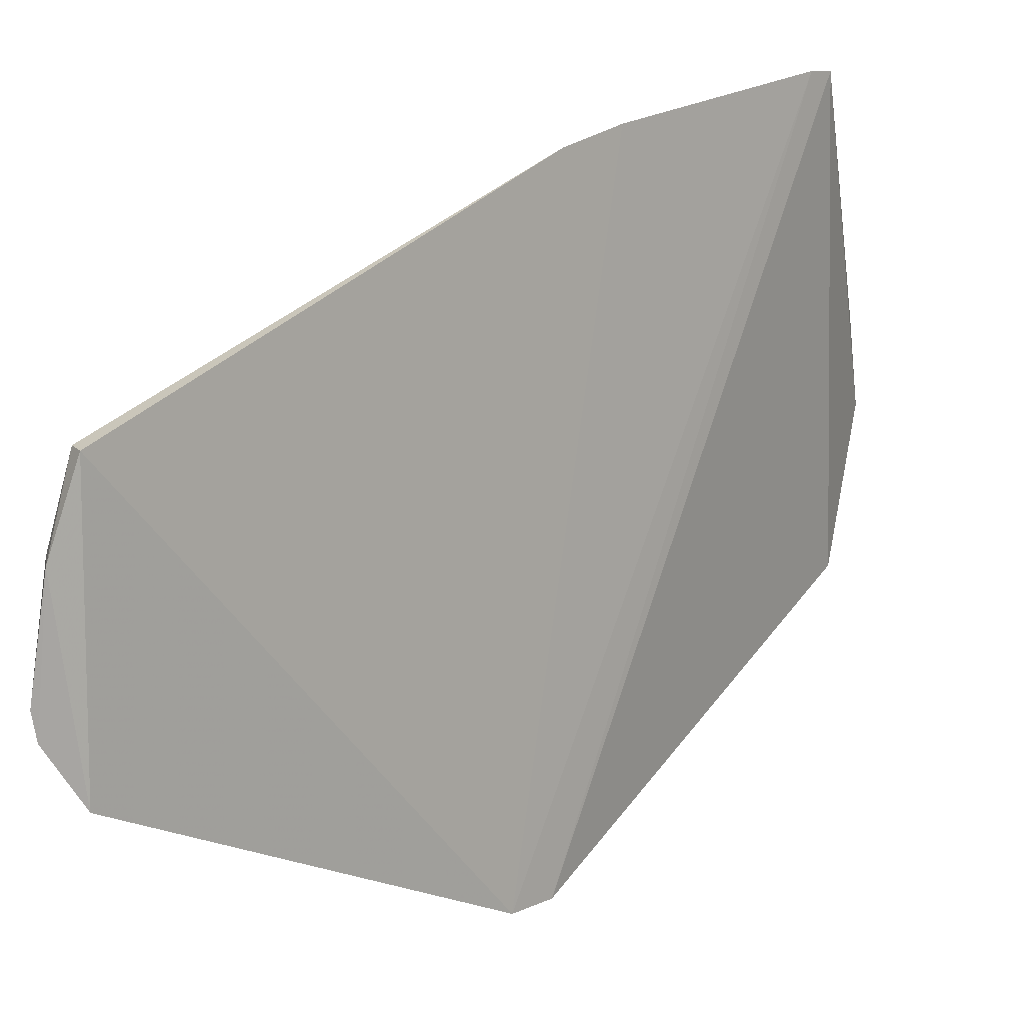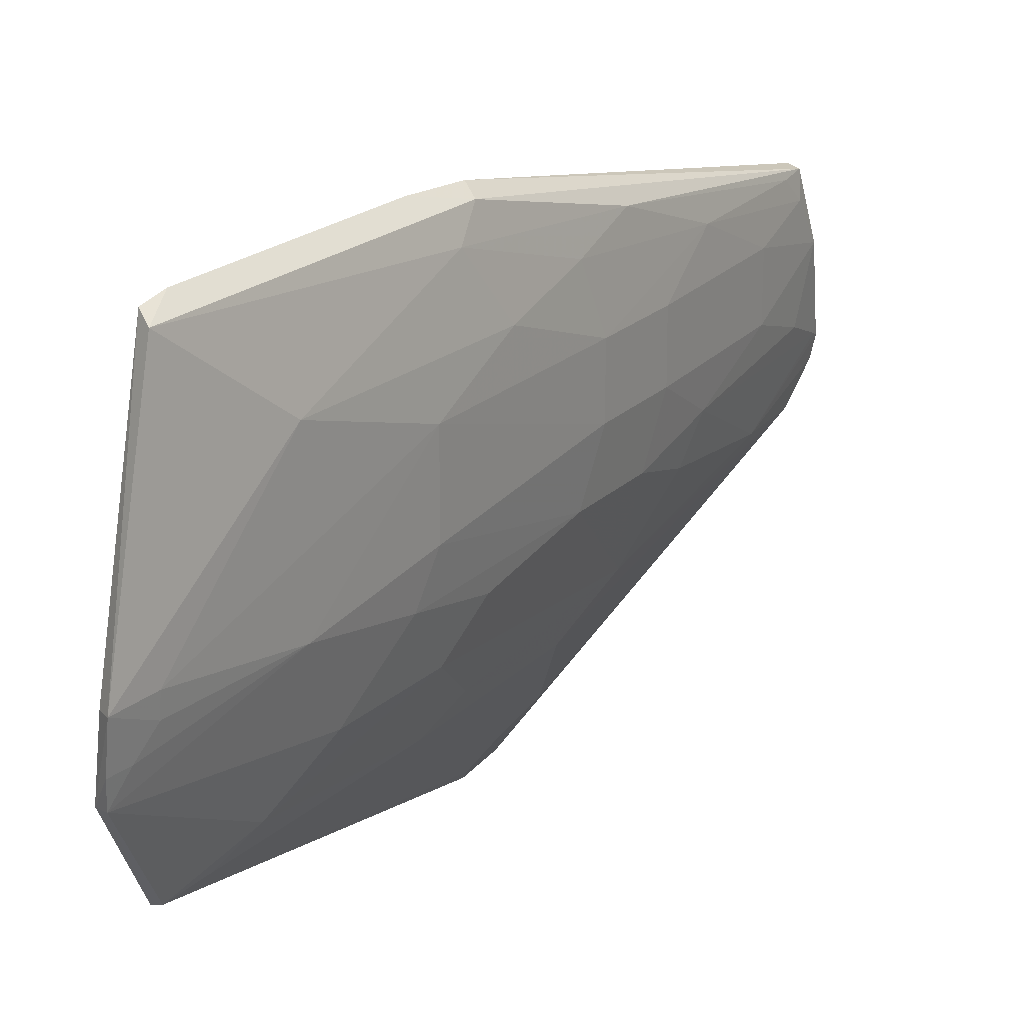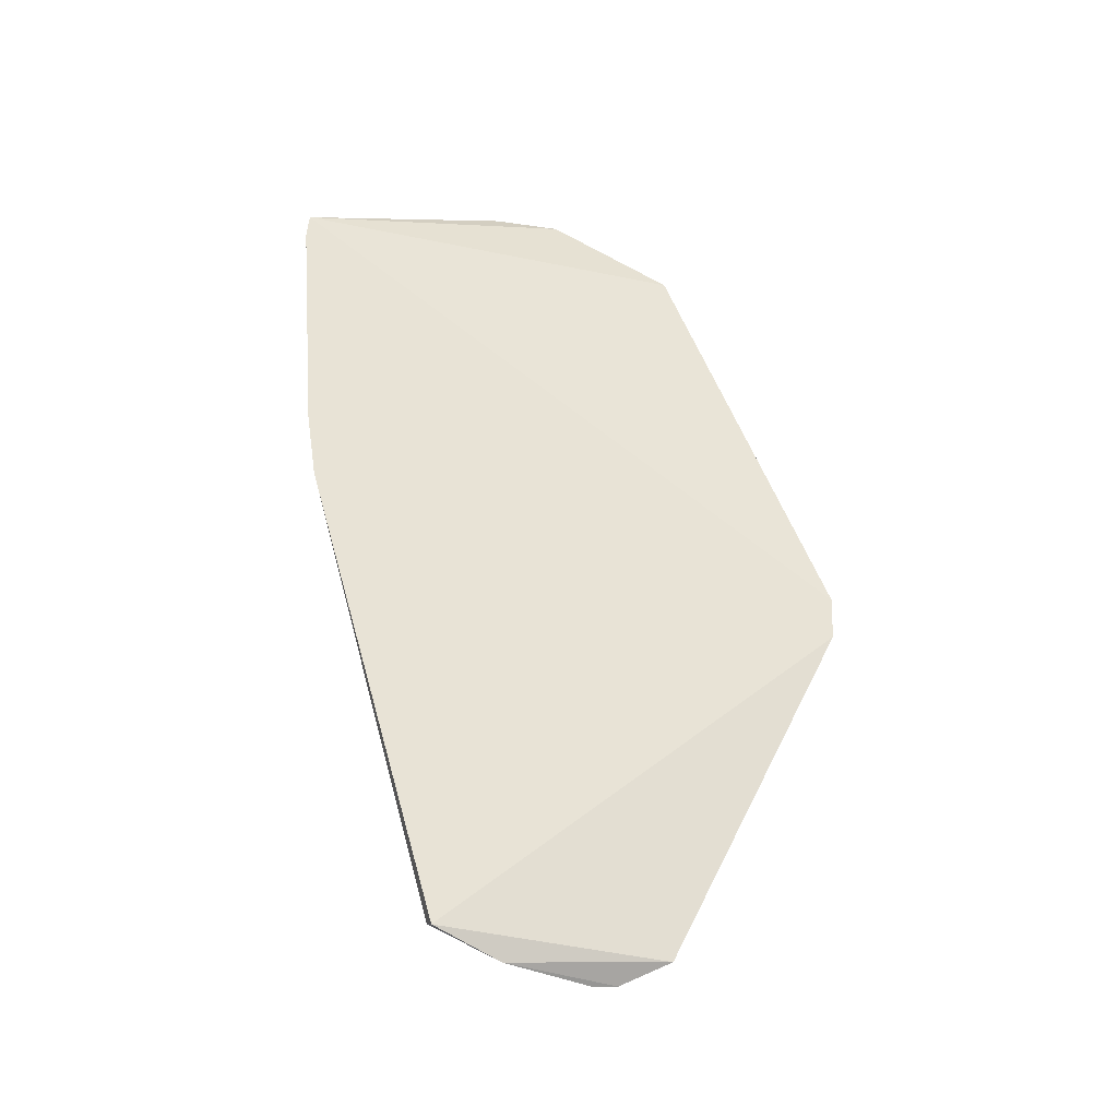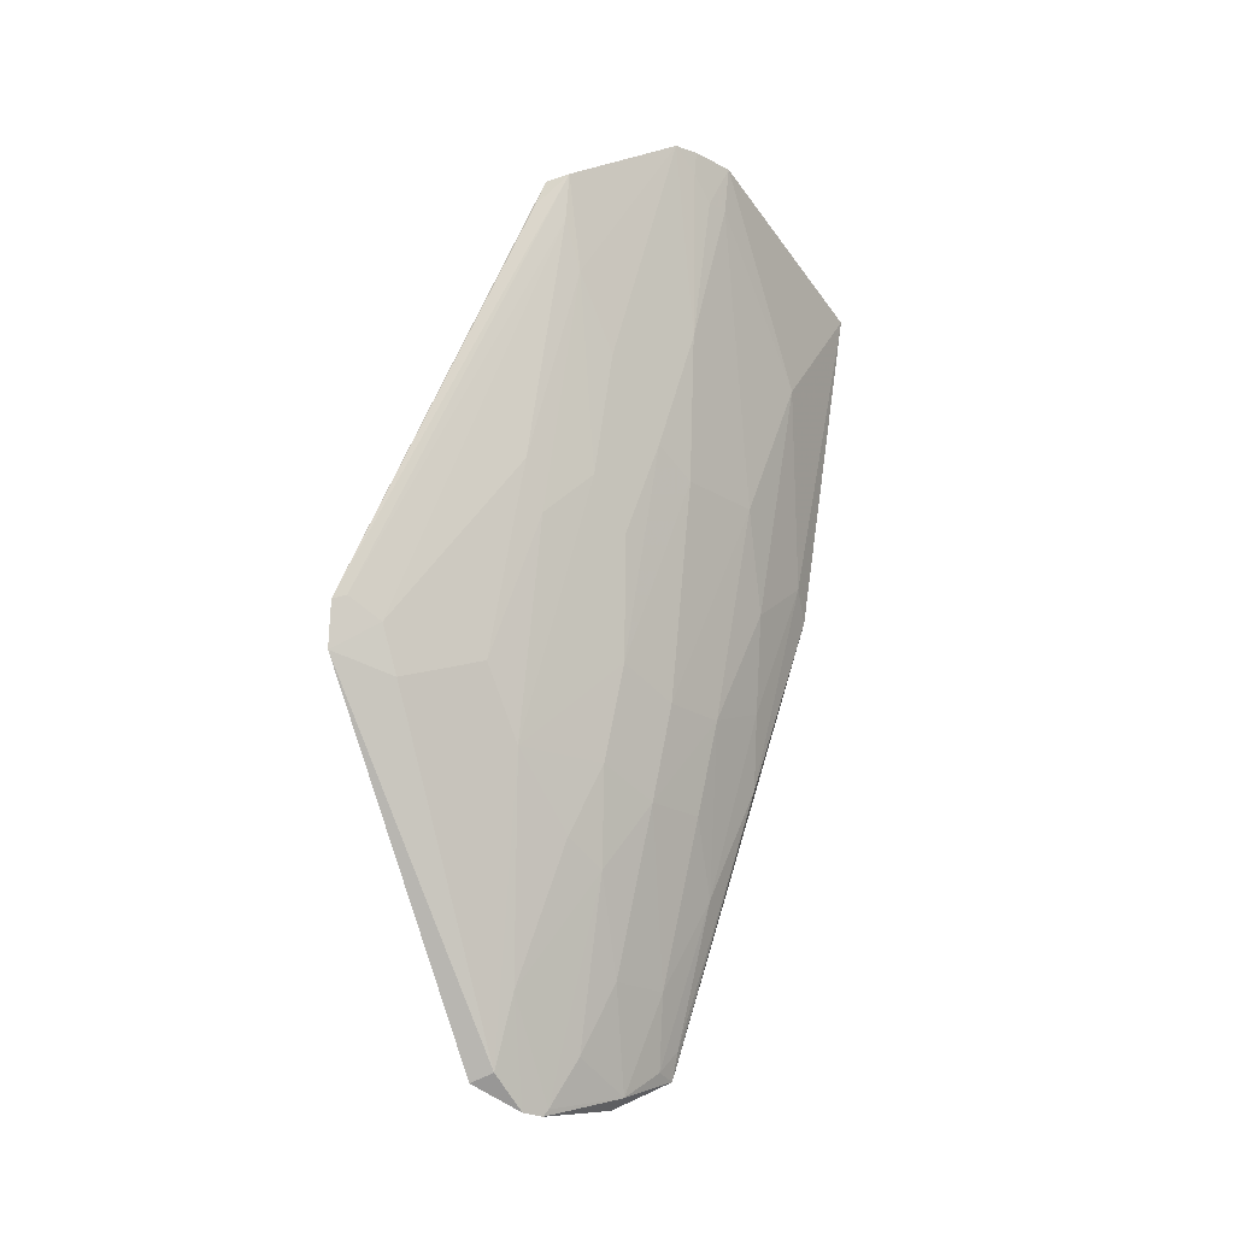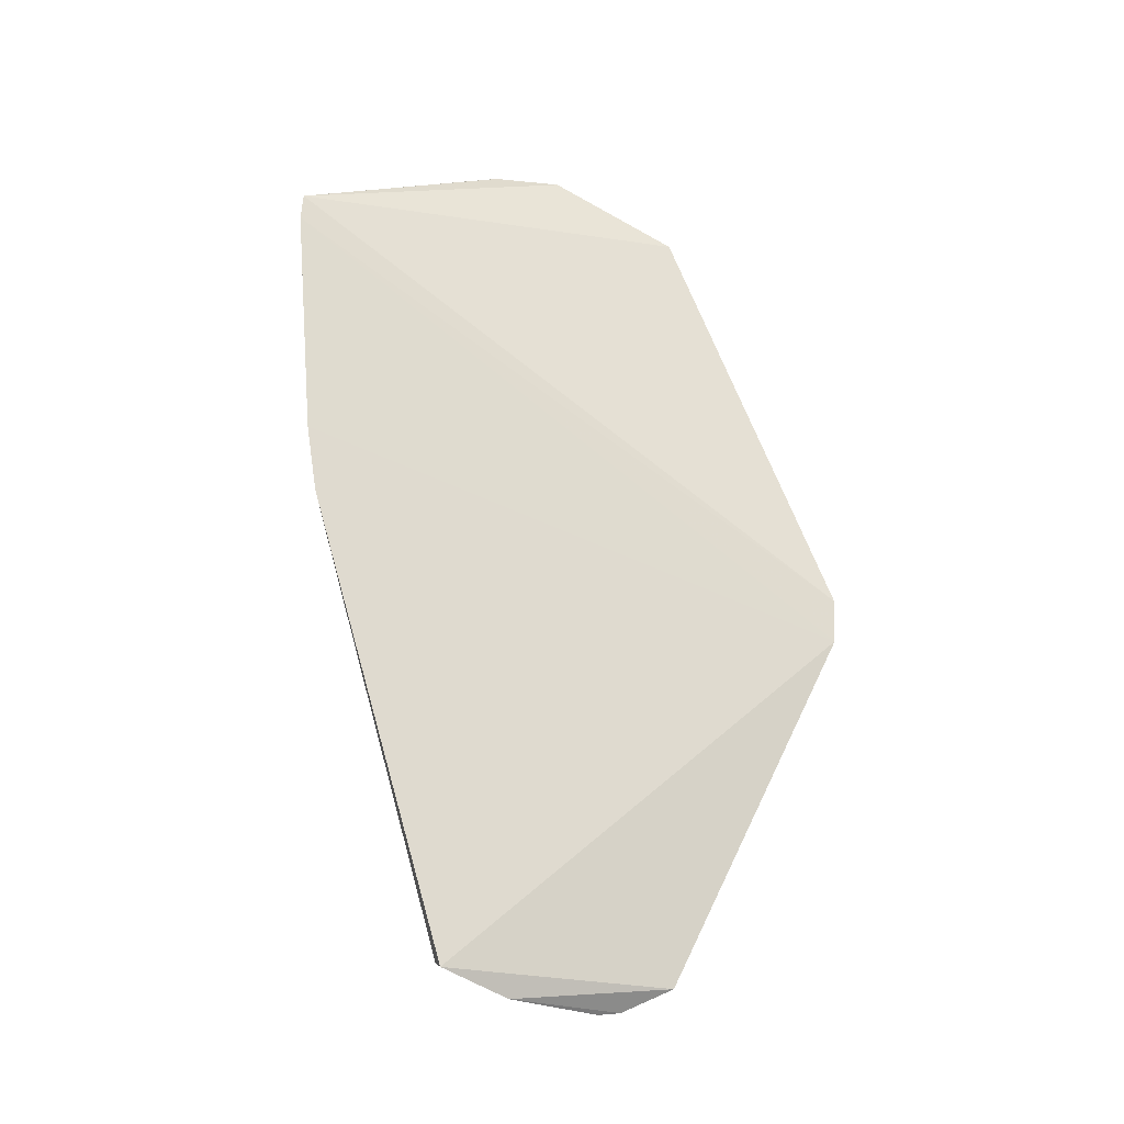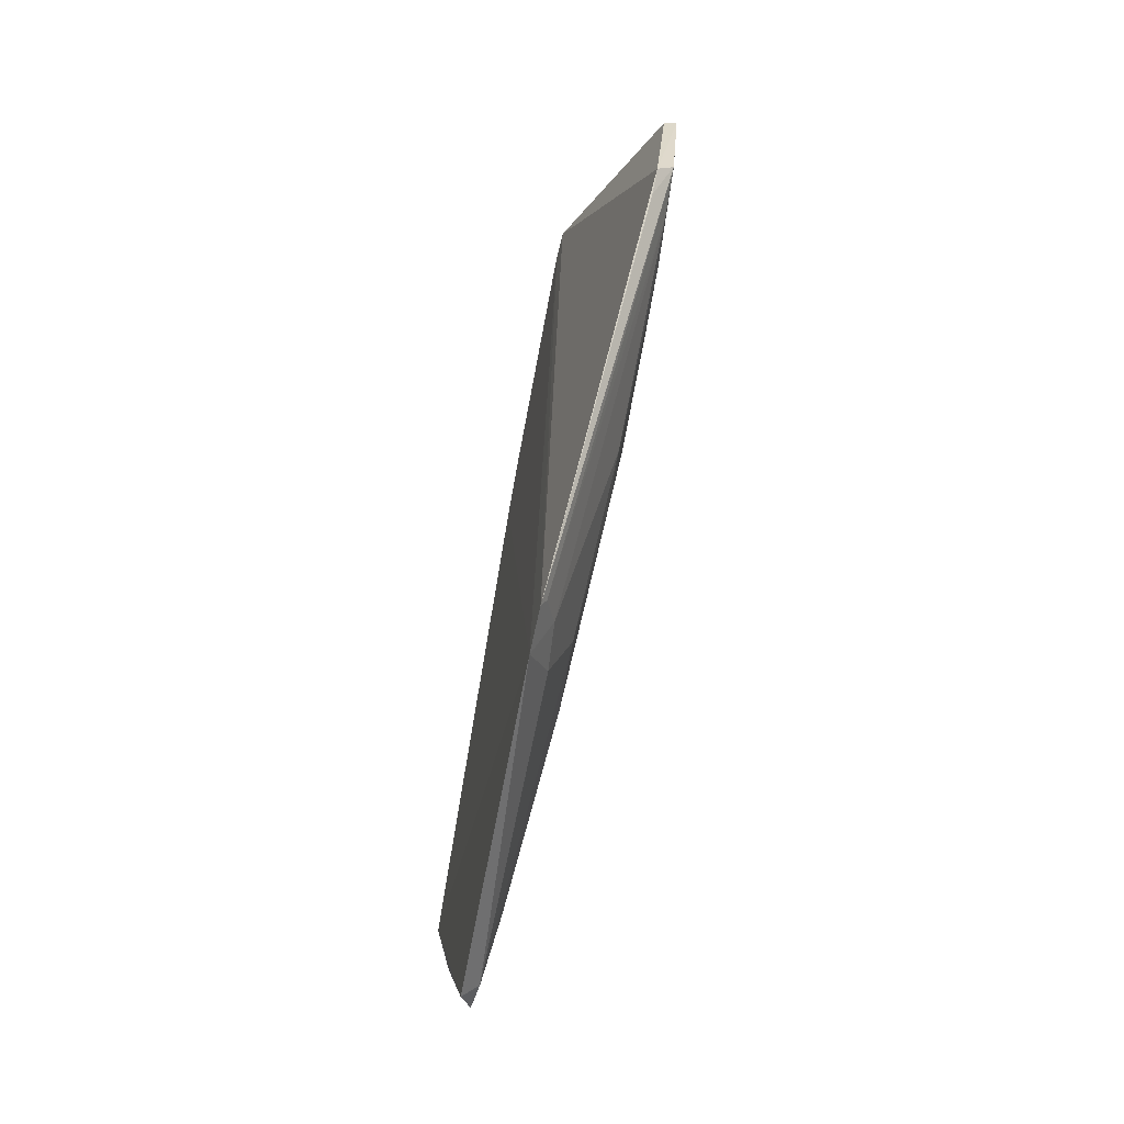
<metadata>
{"format":"obj","ext":"obj","renderer":"f3d","projection":"perspective","resolution":1024,"background":"white","views":[{"elev":21.6,"azim":-127.9,"up":"+Y"},{"elev":22.4,"azim":46.3,"up":"+Y"},{"elev":-20.5,"azim":-114.5,"up":"+Z"},{"elev":-21.3,"azim":41.9,"up":"+Z"},{"elev":-10.3,"azim":-115.3,"up":"+Z"},{"elev":0.5,"azim":-15.5,"up":"+Z"}]}
</metadata>
<code>
v 0.06989 -0.005344 0.1226
v 0.0689 -0.01257 0.1224
v 0.05913 -0.009582 0.06981
v 0.04705 0.001966 0.02965
v 0.06496 0.01894 0.115
v 0.04737 -0.03672 0.07153
v 0.06403 -0.009888 0.09141
v 0.06741 -0.01276 0.1223
v 0.05903 0.01098 0.06981
v 0.04688 -0.01398 0.03131
v 0.04734 0.009067 0.03277
v 0.06665 -0.00749 0.1035
v 0.05908 -0.0235 0.08672
v 0.06936 -0.009894 0.1227
v 0.0684 -0.005473 0.1222
v 0.06264 -0.02498 0.115
v 0.05194 0.004114 0.04084
v 0.0593 0.004183 0.0673
v 0.06651 0.008809 0.1035
v 0.04461 -0.01492 0.03046
v 0.05963 0.0196 0.08789
v 0.06396 -0.01668 0.0987
v 0.05412 -0.0189 0.06024
v 0.069 -0.00748 0.1179
v 0.06476 -0.0239 0.1155
v 0.0489 0.00893 0.03306
v 0.04952 -0.005192 0.03362
v 0.05931 -0.002805 0.06731
v 0.05428 0.008744 0.05055
v 0.06662 0.01806 0.1155
v 0.06172 0.008625 0.07935
v 0.06919 -0.00522 0.1179
v 0.04647 -0.03607 0.06695
v 0.04725 -0.007761 0.02796
v 0.0615 -0.01658 0.08667
v 0.05408 -0.01192 0.05298
v 0.06905 -0.00985 0.1203
v 0.06189 -0.02571 0.1123
v 0.04986 -0.03259 0.06981
v 0.06397 -0.02141 0.106
v 0.06008 0.01823 0.08162
v 0.04886 0.001824 0.03066
v 0.06407 -0.005213 0.089
v 0.05429 -0.00738 0.05048
v 0.05196 -0.002724 0.04084
v 0.05678 0.004048 0.05775
v 0.04953 0.006322 0.03357
v 0.06438 0.01945 0.1123
v 0.04679 -0.01006 0.02812
v 0.06151 -0.01206 0.08185
v 0.05896 -0.02103 0.0819
v 0.04927 -0.01397 0.03858
v 0.05662 -0.009673 0.06014
v 0.04829 -0.03563 0.07197
v 0.06403 -0.02361 0.1108
v 0.05428 -0.02339 0.06745
v 0.04978 -0.03051 0.065
v 0.05676 0.0132 0.06255
v 0.06147 0.01551 0.08428
v 0.05821 0.01912 0.08093
v 0.04756 -0.007359 0.02865
v 0.06415 0.004111 0.089
v 0.05681 -0.002861 0.05773
v 0.0499 0.008679 0.03595
f 14 8 2
f 14 1 8
f 15 8 1
f 15 1 5
f 15 5 8
f 16 2 8
f 16 8 5
f 16 5 6
f 20 11 4
f 22 12 2
f 22 7 12
f 25 2 16
f 26 4 11
f 29 9 18
f 30 5 1
f 30 1 19
f 31 18 9
f 32 19 1
f 32 24 12
f 32 1 24
f 33 20 10
f 33 11 20
f 35 7 22
f 35 23 3
f 37 14 2
f 37 2 12
f 37 12 24
f 37 24 1
f 37 1 14
f 38 25 16
f 38 16 6
f 38 6 25
f 40 22 2
f 40 2 25
f 40 35 22
f 42 34 4
f 42 4 26
f 43 7 3
f 43 3 28
f 43 12 7
f 45 42 17
f 45 27 42
f 45 44 27
f 46 29 18
f 46 17 29
f 47 29 17
f 47 42 26
f 47 17 42
f 48 5 30
f 48 21 33
f 48 33 6
f 48 6 5
f 48 41 21
f 48 30 41
f 49 20 4
f 49 4 34
f 49 10 20
f 50 35 3
f 50 3 7
f 50 7 35
f 51 23 35
f 51 40 13
f 51 35 40
f 52 36 23
f 52 23 10
f 52 10 49
f 52 49 34
f 52 44 36
f 53 3 23
f 53 23 36
f 53 36 44
f 53 28 3
f 54 25 6
f 54 6 33
f 54 33 39
f 55 39 13
f 55 54 39
f 55 25 54
f 55 40 25
f 55 13 40
f 56 51 13
f 56 23 51
f 56 10 23
f 57 39 33
f 57 33 10
f 57 10 56
f 57 56 13
f 57 13 39
f 58 26 41
f 58 9 29
f 59 31 9
f 59 58 41
f 59 9 58
f 59 19 31
f 59 41 30
f 59 30 19
f 60 41 26
f 60 26 11
f 60 21 41
f 60 33 21
f 60 11 33
f 61 42 27
f 61 34 42
f 61 27 44
f 61 52 34
f 61 44 52
f 62 43 28
f 62 28 18
f 62 18 31
f 62 31 19
f 62 19 32
f 62 32 12
f 62 12 43
f 63 44 45
f 63 53 44
f 63 28 53
f 63 45 17
f 63 17 46
f 63 46 18
f 63 18 28
f 64 47 26
f 64 29 47
f 64 58 29
f 64 26 58

</code>
